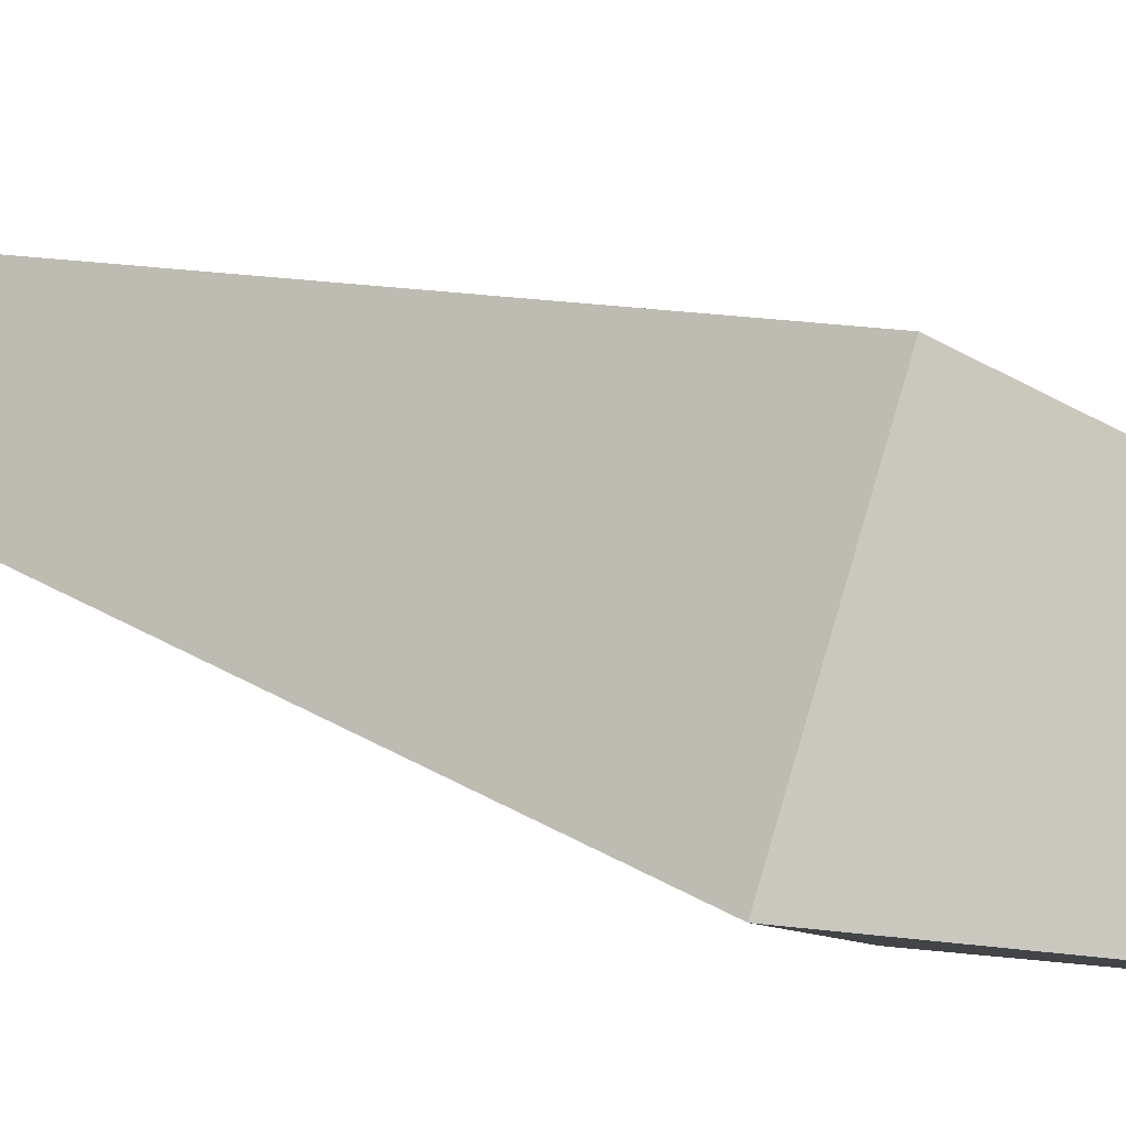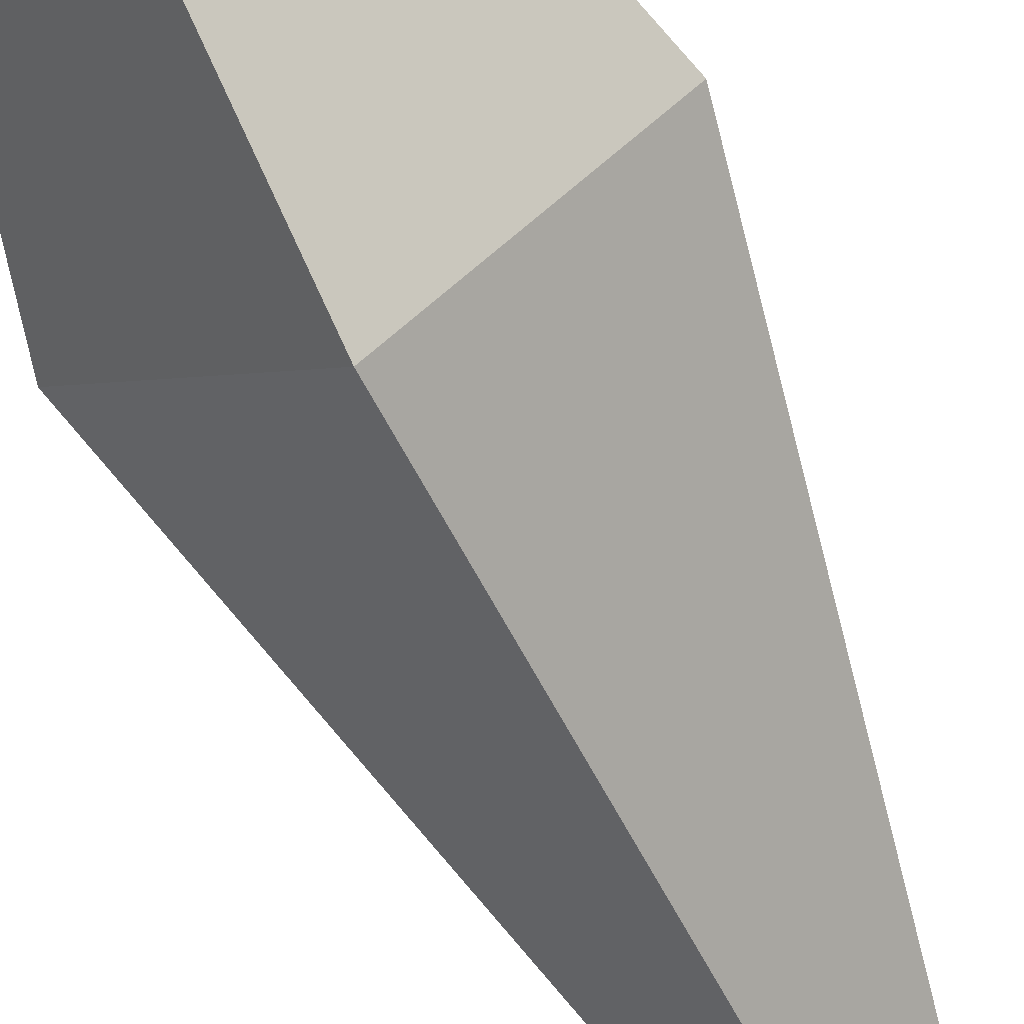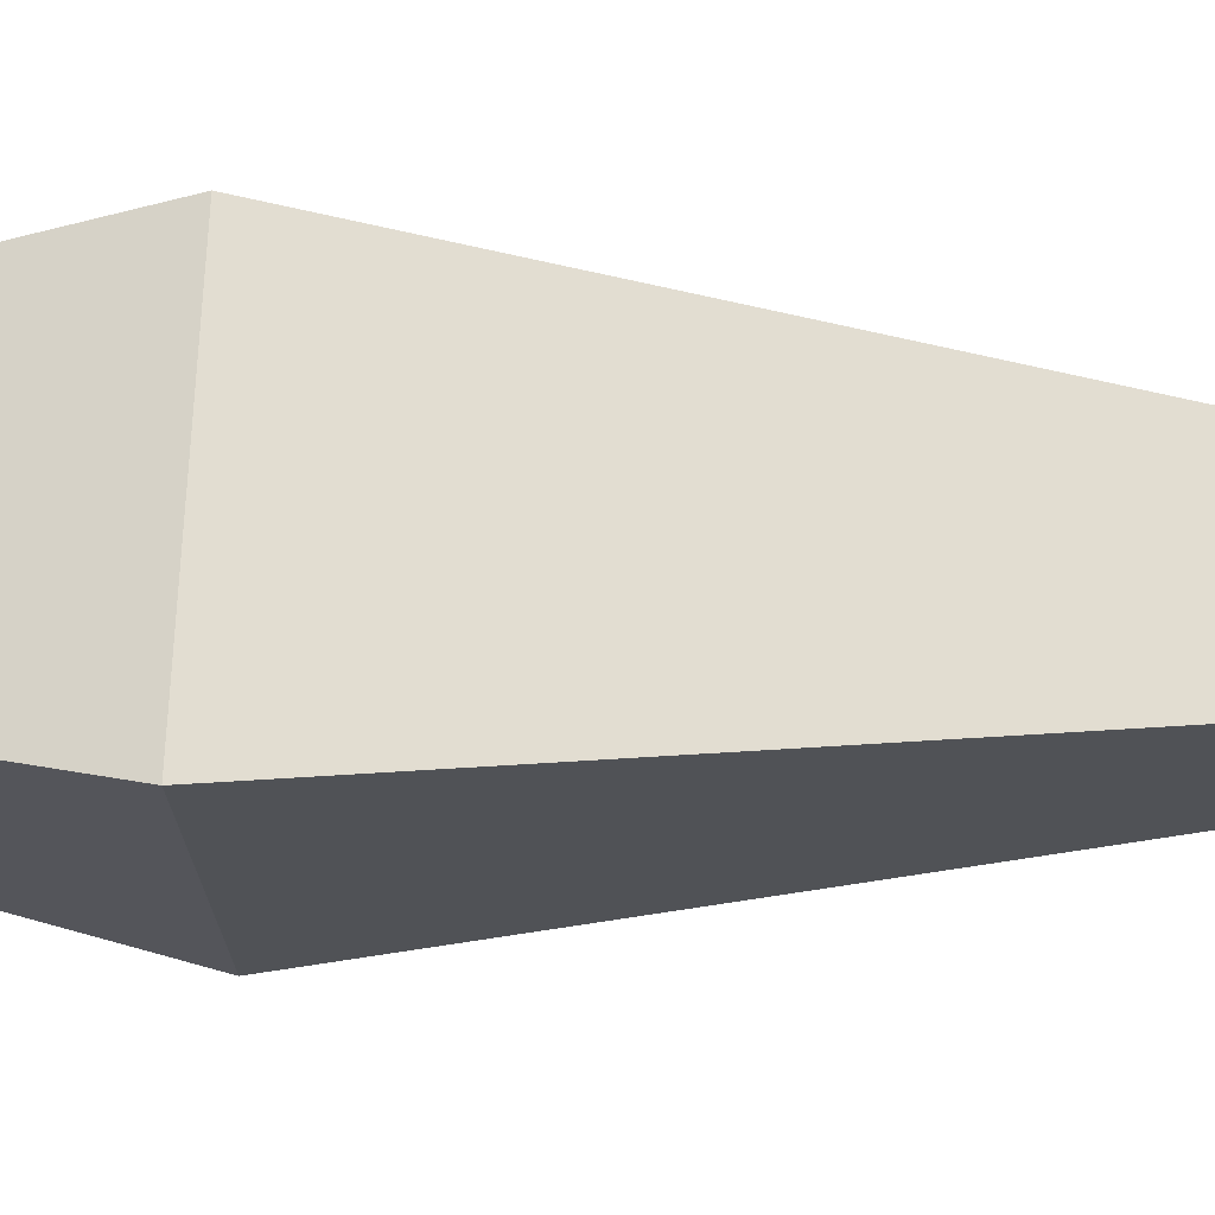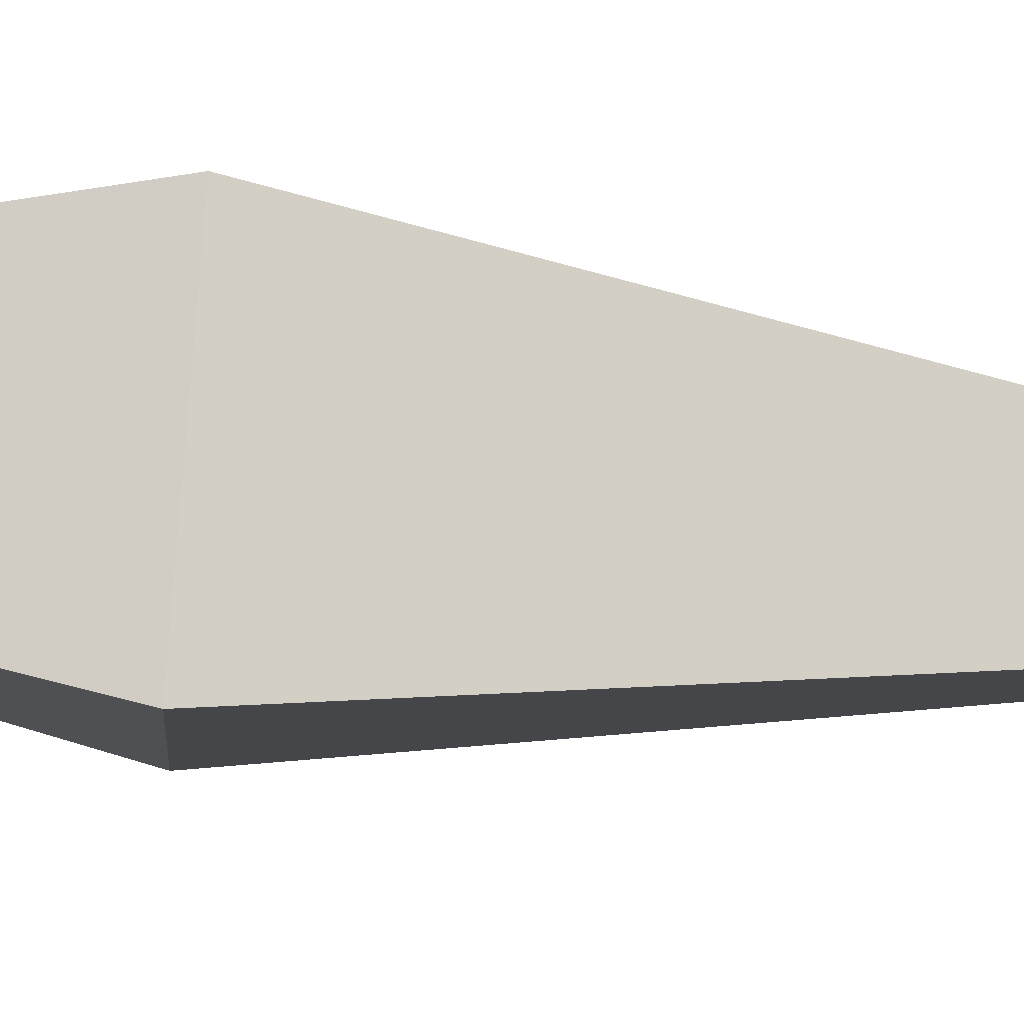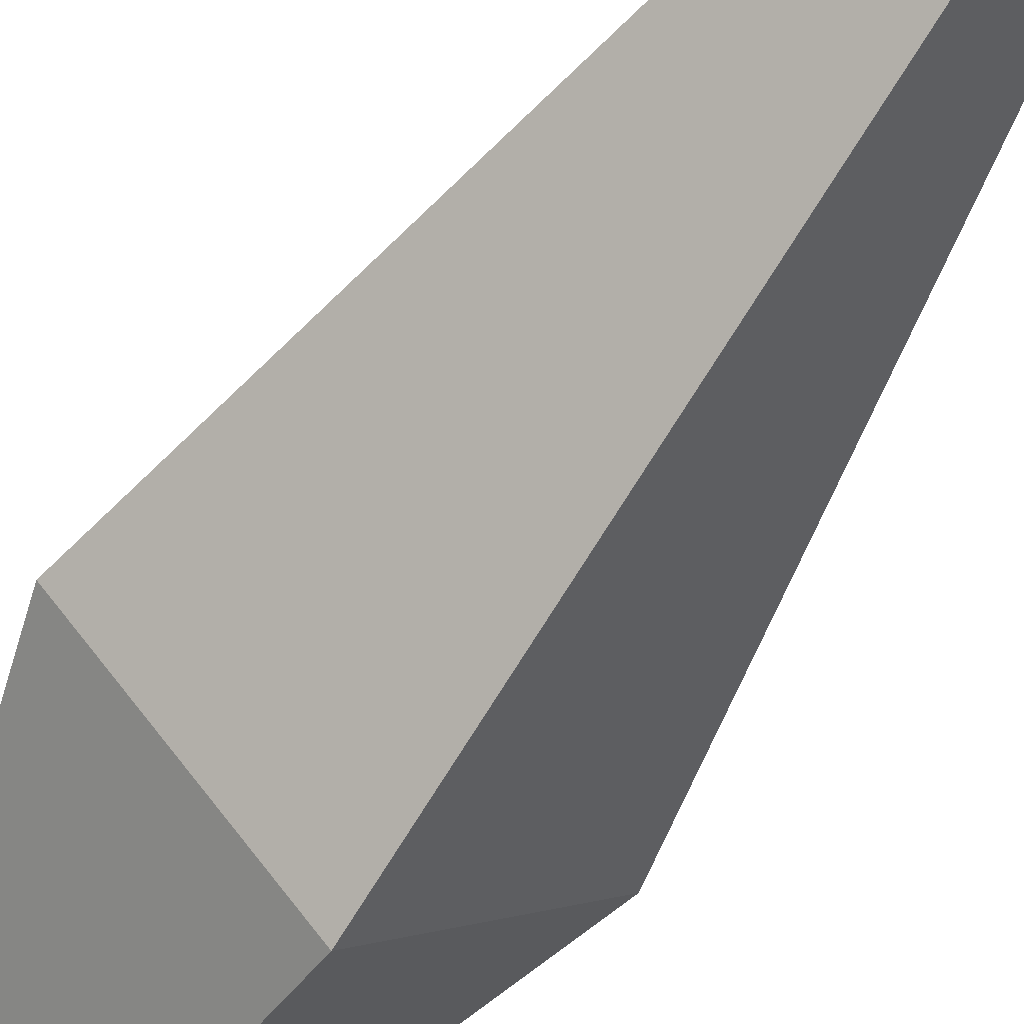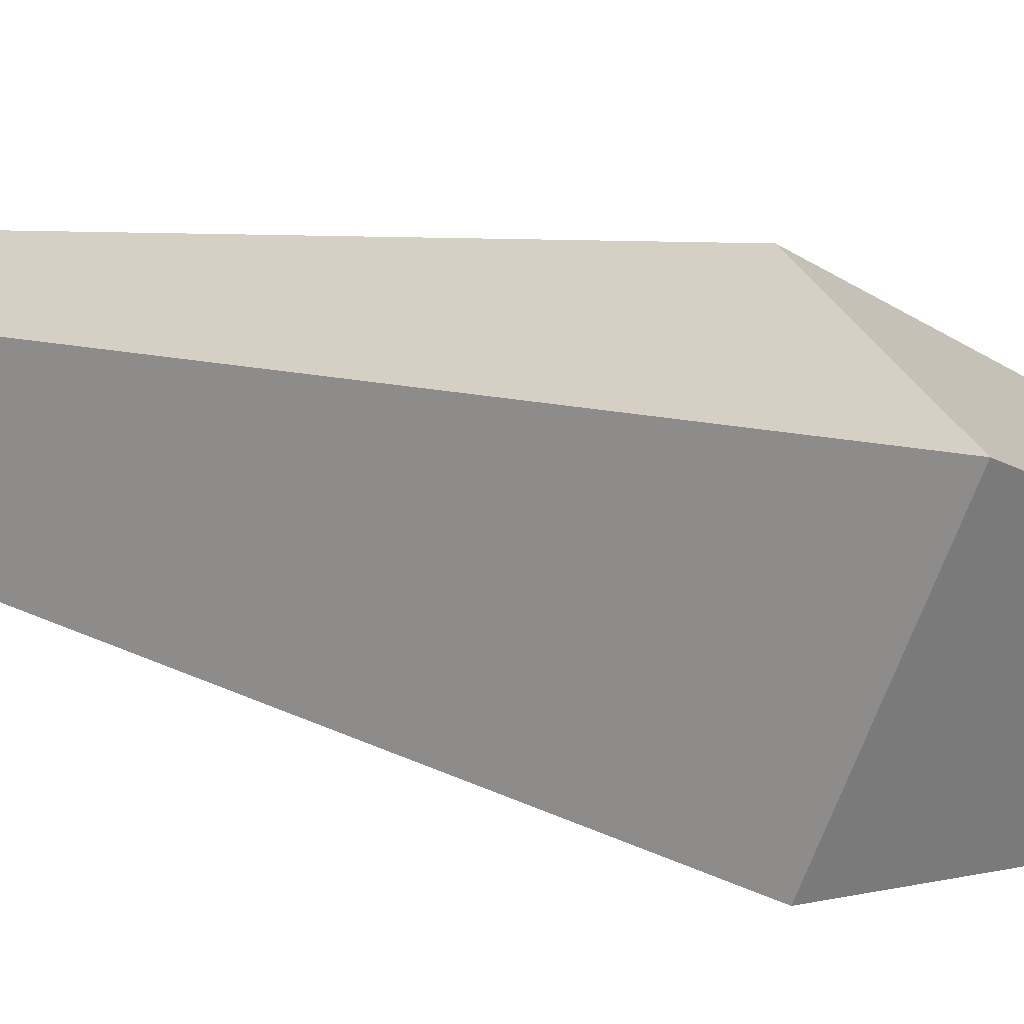
<metadata>
{"format":"obj","ext":"obj","renderer":"f3d","projection":"perspective","resolution":1024,"background":"white","views":[{"elev":40.4,"azim":-66.7,"up":"+Z"},{"elev":-67.4,"azim":25.8,"up":"+Z"},{"elev":24.0,"azim":93.8,"up":"+Z"},{"elev":-55.1,"azim":84.4,"up":"+Z"},{"elev":-59.4,"azim":147.7,"up":"+Z"},{"elev":-20.0,"azim":-119.8,"up":"+Z"}]}
</metadata>
<code>
g default
v 0.000173 -1027 -1152
v -1152 -1027 -9.6e-05
v -4.3e-05 -1027 1152
v 1152 -1027 2.1e-05
v 5.1e-05 2982 -338.6
v -338.6 2982 -2.6e-05
v -1.3e-05 2982 338.6
v 338.6 2982 6e-06
v -615.6 -2982 -0.000193
v 615.6 -2982 -0.000132
v 1.8e-05 -2982 615.6
v 0.00014 -2982 -615.6
g pPyramid1
f 1 2 6 5
f 2 3 7 6
f 3 4 8 7
f 4 1 5 8
f 7 8 5 6
f 1 4 10 12
f 2 9 11 3
f 1 12 9 2
f 11 10 4 3
f 11 9 12 10

</code>
